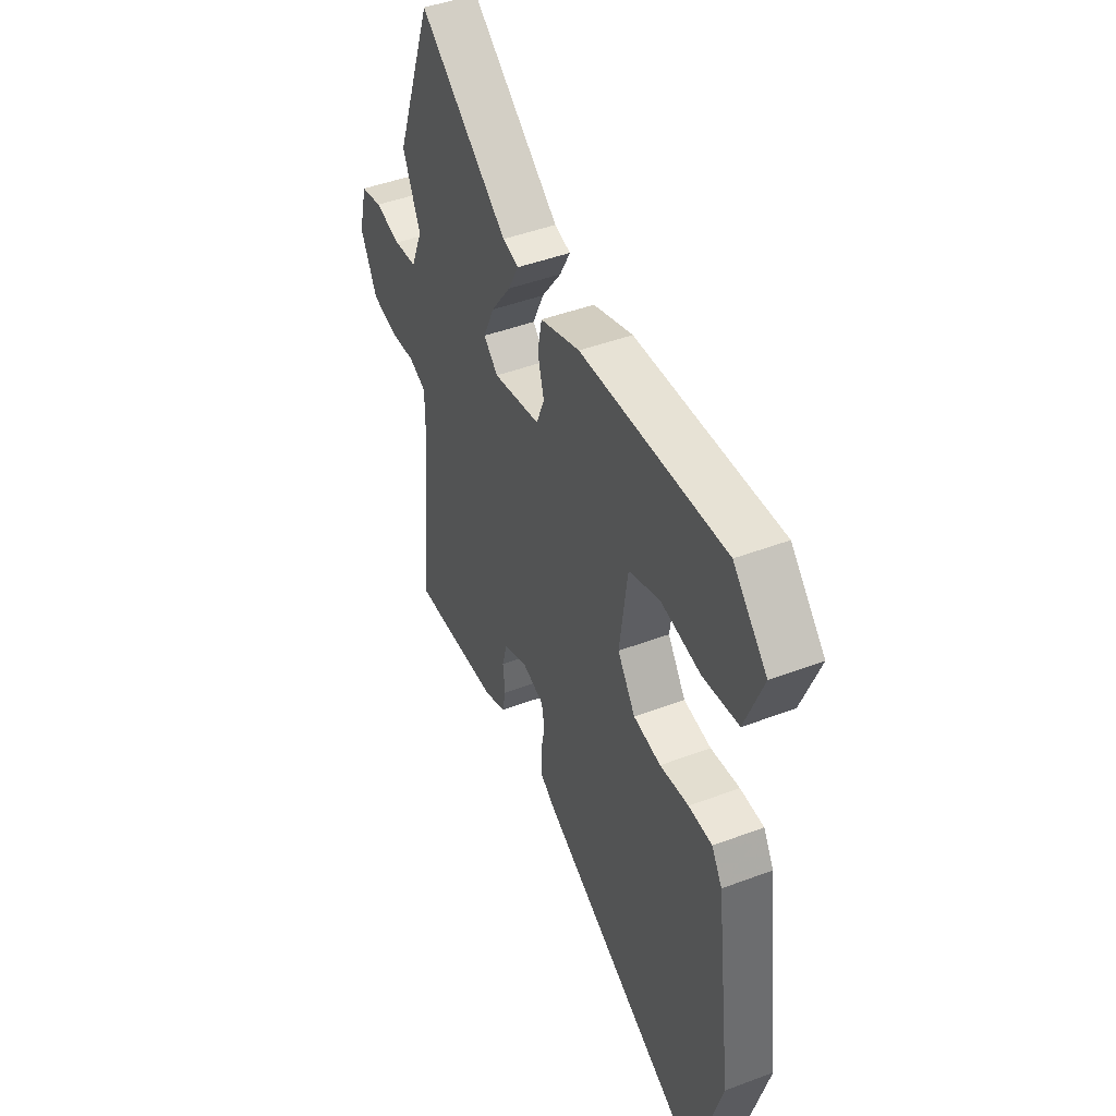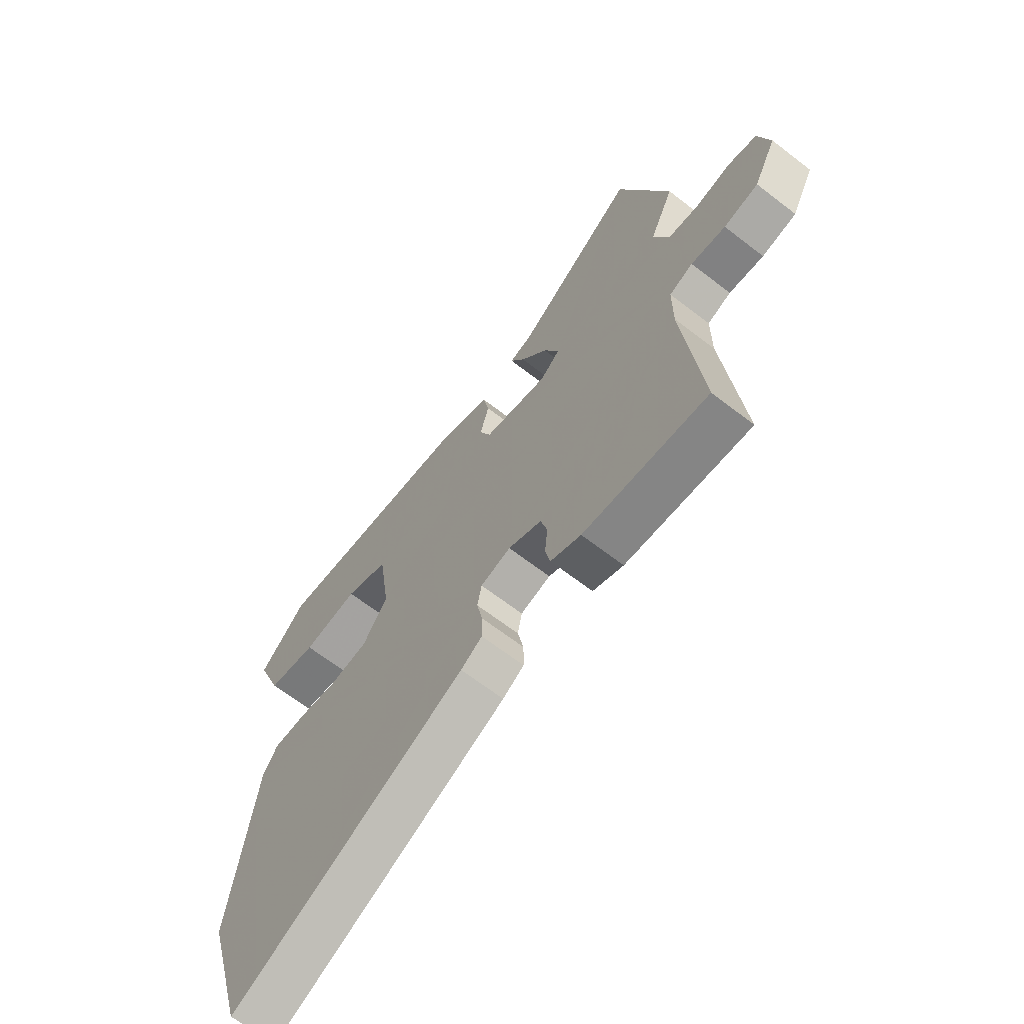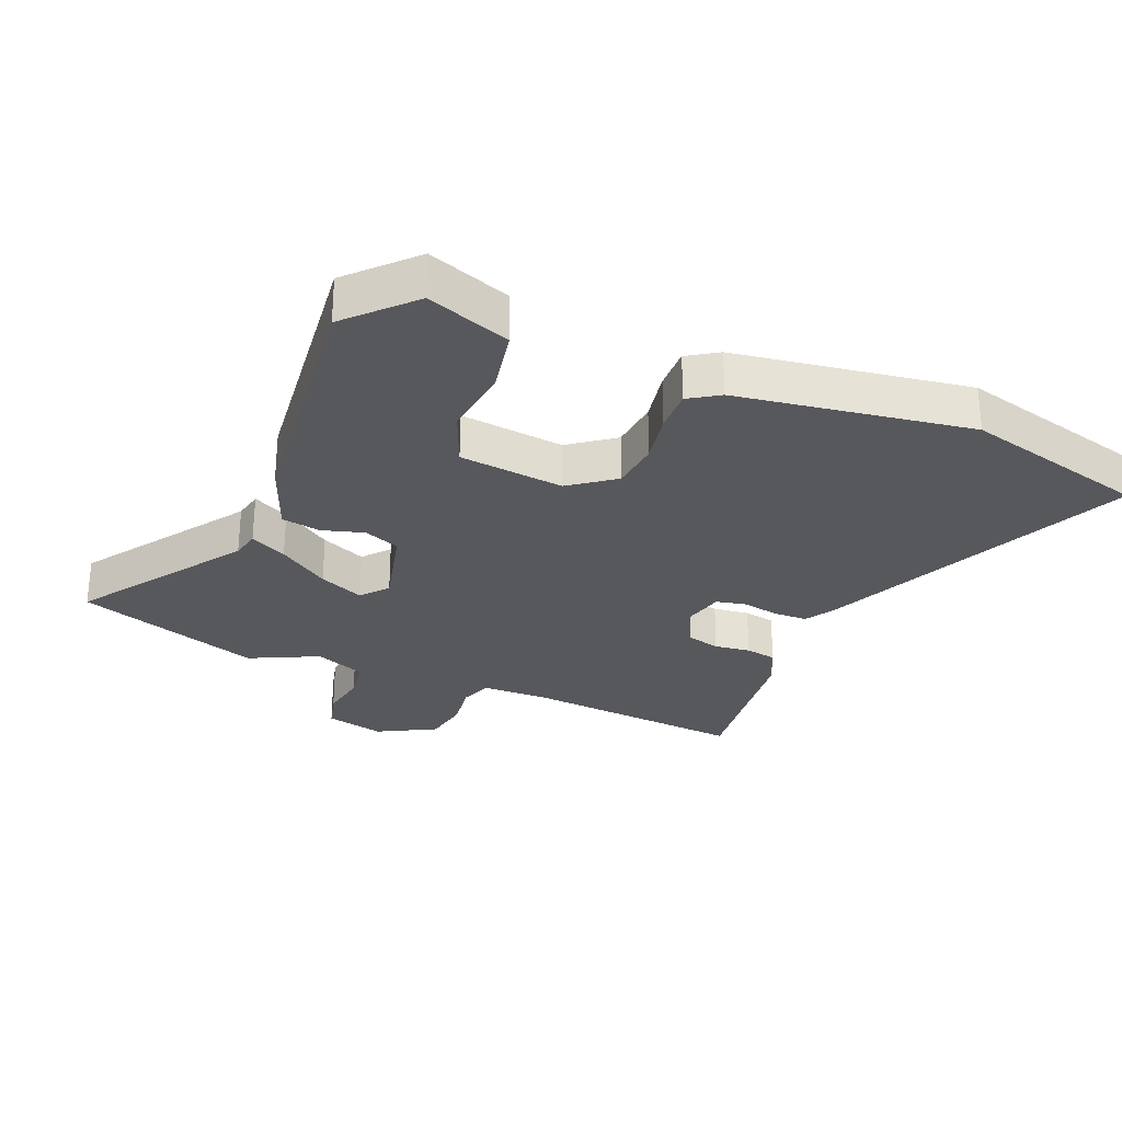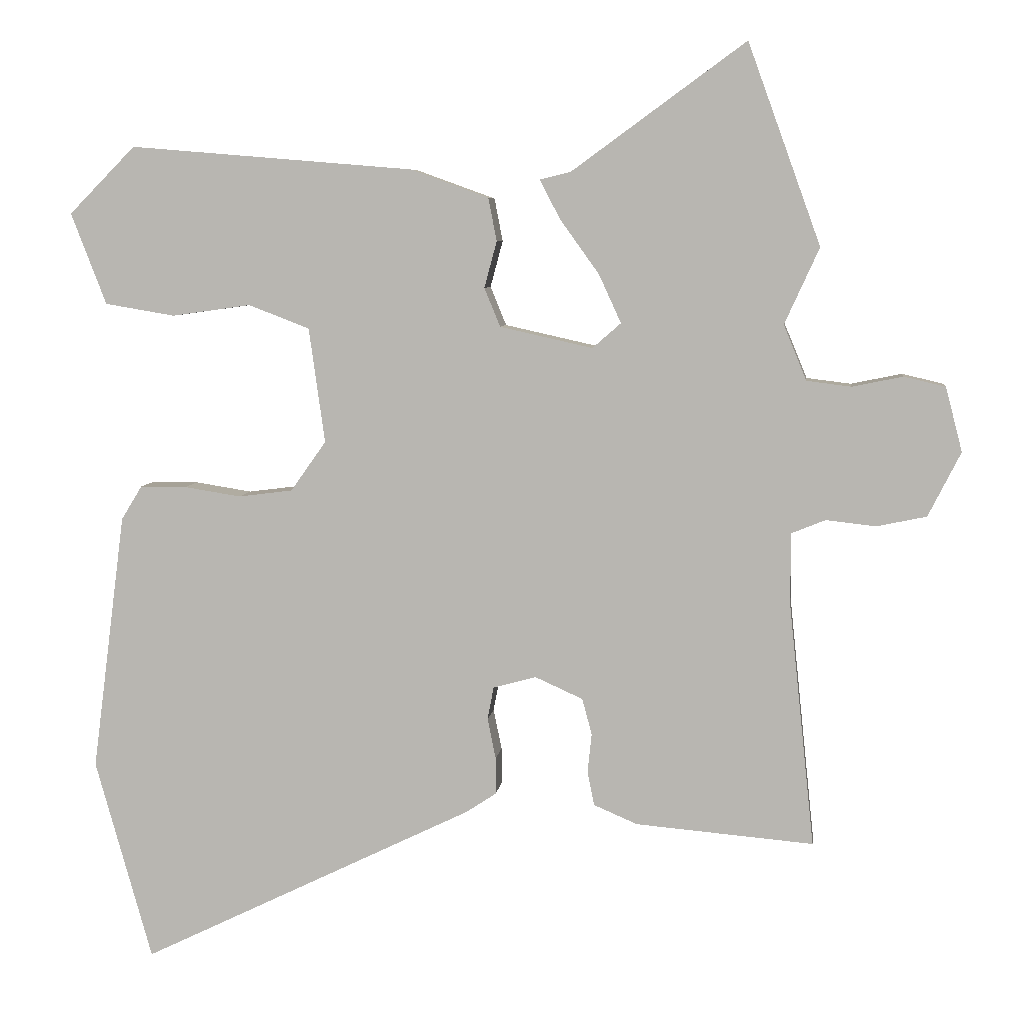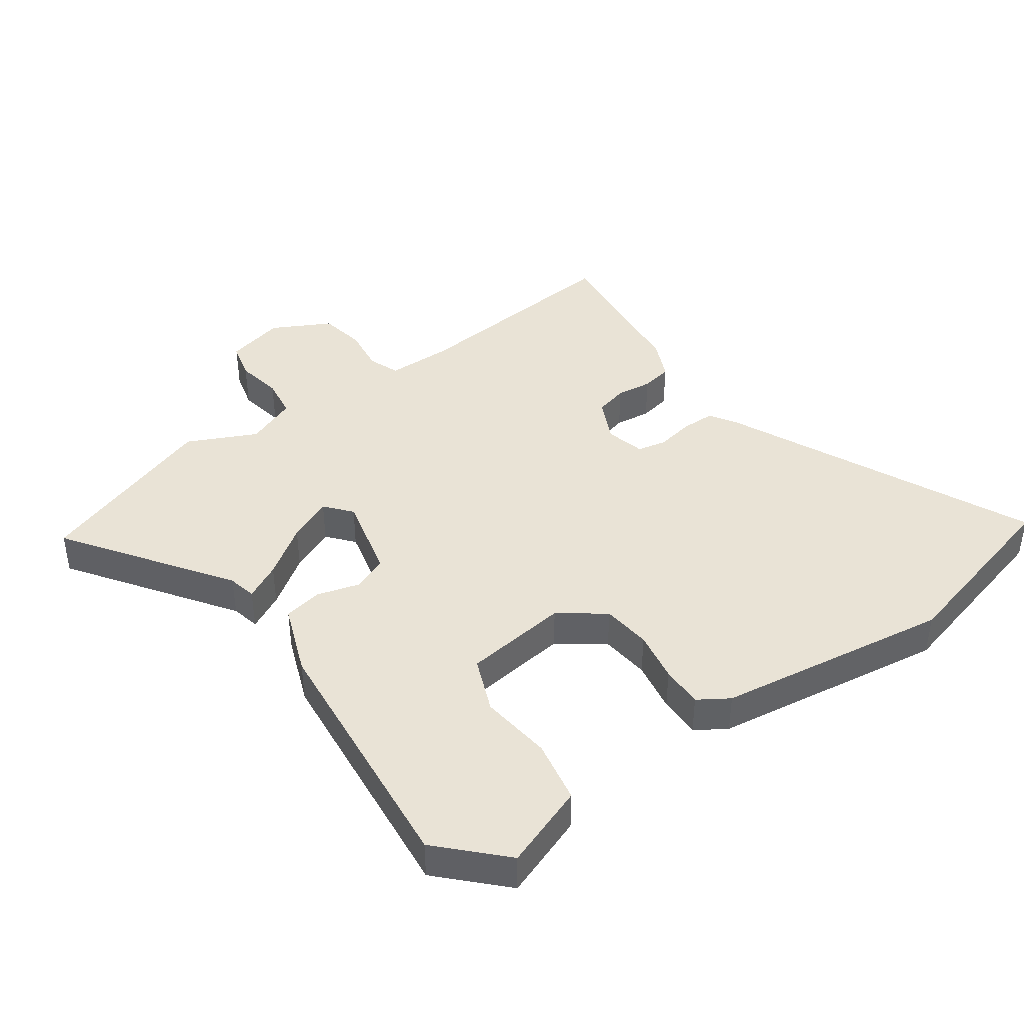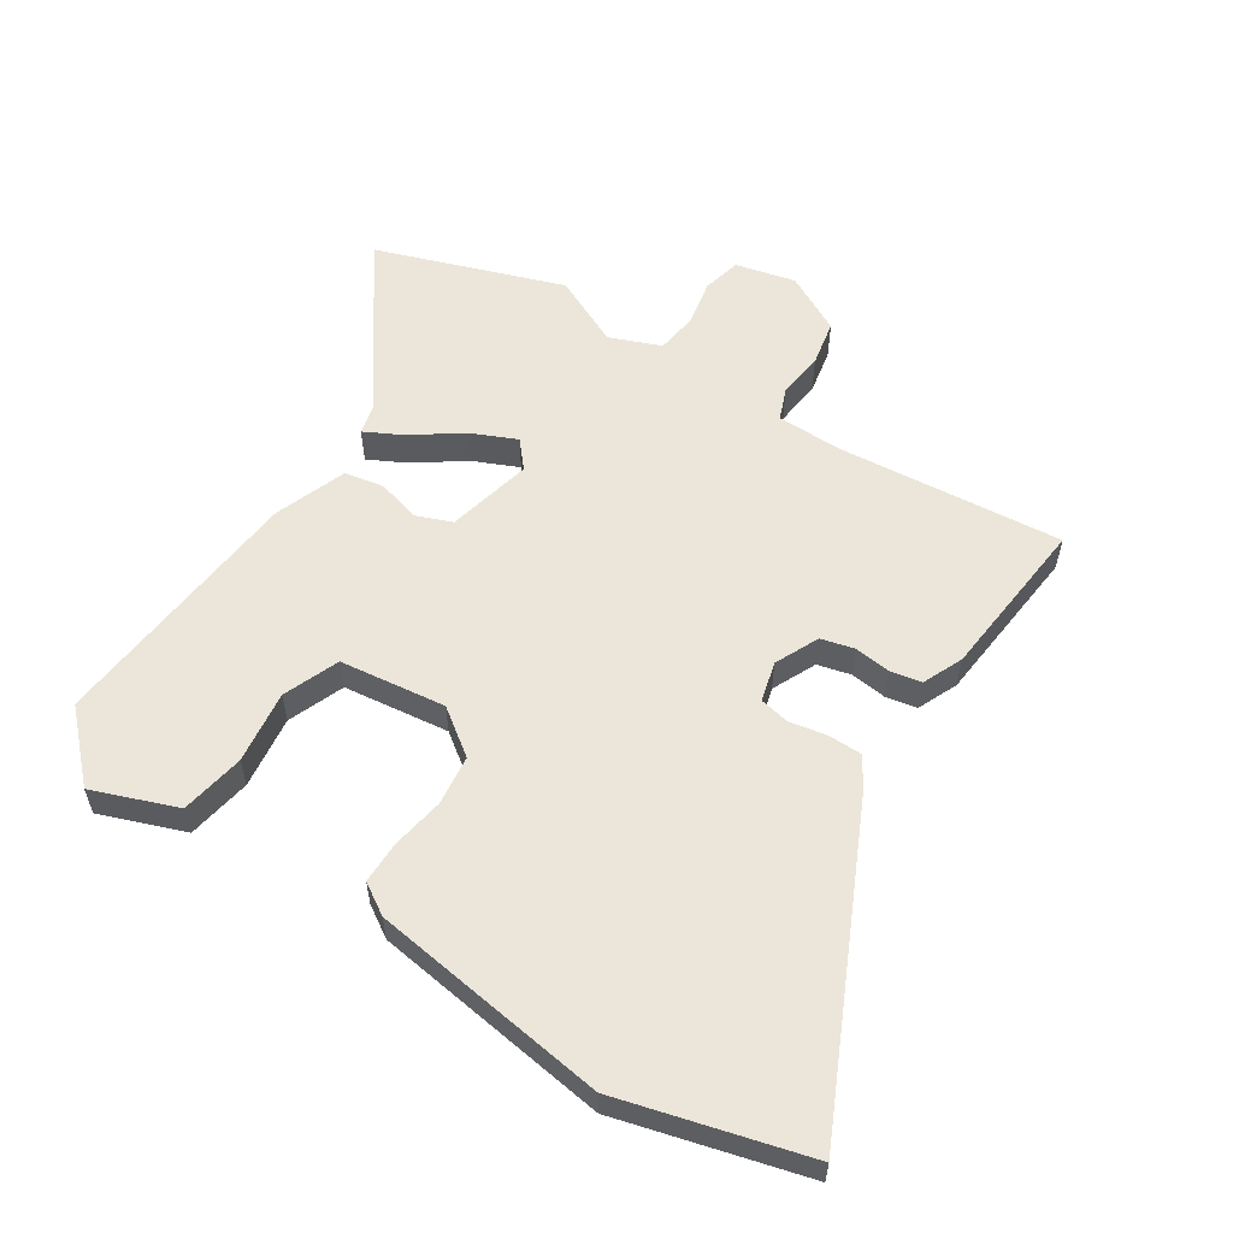
<metadata>
{"format":"obj","ext":"obj","renderer":"f3d","projection":"perspective","resolution":1024,"background":"white","views":[{"elev":45.7,"azim":66.6,"up":"+Z"},{"elev":-66.0,"azim":-127.8,"up":"+Z"},{"elev":-28.7,"azim":68.8,"up":"+Y"},{"elev":6.5,"azim":-173.1,"up":"+Z"},{"elev":42.0,"azim":55.5,"up":"+Y"},{"elev":57.3,"azim":123.5,"up":"+Y"}]}
</metadata>
<code>
v -0.546 0.07 -0.49
v -0.509 0.07 -0.137
v -0.509 0.07 -0.034
v -0.558 0.07 -0.014
v -0.63 0.07 -0.022
v -0.702 0.07 -0.007
v -0.749 0.07 0.086
v -0.725 0.07 0.179
v -0.665 0.07 0.193
v -0.592 0.07 0.178
v -0.528 0.07 0.186
v -0.495 0.07 0.266
v -0.545 0.07 0.376
v -0.44 0.07 0.666
v -0.189 0.07 0.483
v -0.144 0.07 0.472
v -0.174 0.07 0.415
v -0.23 0.07 0.337
v -0.262 0.07 0.267
v -0.221 0.07 0.231
v -0.087 0.07 0.261
v -0.064 0.07 0.317
v -0.082 0.07 0.384
v -0.07 0.07 0.446
v 0.043 0.07 0.487
v 0.453 0.07 0.521
v 0.549 0.07 0.424
v 0.498 0.07 0.292
v 0.397 0.07 0.275
v 0.283 0.07 0.291
v 0.195 0.07 0.257
v 0.172 0.07 0.091
v 0.223 0.07 0.019
v 0.301 0.07 0.009
v 0.383 0.07 0.022
v 0.45 0.07 0.022
v 0.48 0.07 -0.027
v 0.528 0.07 -0.4
v 0.446 0.07 -0.691
v -0.036 0.07 -0.457
v -0.08 0.07 -0.428
v -0.08 0.07 -0.375
v -0.068 0.07 -0.316
v -0.077 0.07 -0.269
v -0.139 0.07 -0.252
v -0.208 0.07 -0.283
v -0.222 0.07 -0.335
v -0.216 0.07 -0.392
v -0.226 0.07 -0.441
v -0.289 0.07 -0.468
v -0.546 0 -0.49
v -0.509 0 -0.137
v -0.509 0 -0.034
v -0.558 0 -0.014
v -0.63 0 -0.022
v -0.702 0 -0.007
v -0.749 0 0.086
v -0.725 0 0.179
v -0.665 0 0.193
v -0.592 0 0.178
v -0.528 0 0.186
v -0.495 0 0.266
v -0.545 0 0.376
v -0.44 0 0.666
v -0.189 0 0.483
v -0.144 0 0.472
v -0.174 0 0.415
v -0.23 0 0.337
v -0.262 0 0.267
v -0.221 0 0.231
v -0.087 0 0.261
v -0.064 0 0.317
v -0.082 0 0.384
v -0.07 0 0.446
v 0.043 0 0.487
v 0.453 0 0.521
v 0.549 0 0.424
v 0.498 0 0.292
v 0.397 0 0.275
v 0.283 0 0.291
v 0.195 0 0.257
v 0.172 0 0.091
v 0.223 0 0.019
v 0.301 0 0.009
v 0.383 0 0.022
v 0.45 0 0.022
v 0.48 0 -0.027
v 0.528 0 -0.4
v 0.446 0 -0.691
v -0.036 0 -0.457
v -0.08 0 -0.428
v -0.08 0 -0.375
v -0.068 0 -0.316
v -0.077 0 -0.269
v -0.139 0 -0.252
v -0.208 0 -0.283
v -0.222 0 -0.335
v -0.216 0 -0.392
v -0.226 0 -0.441
v -0.289 0 -0.468
f 50 1 2
f 49 50 2
f 48 49 2
f 47 48 2
f 46 47 2 3
f 45 46 3
f 44 45 3
f 41 42 43
f 40 41 43
f 39 40 43
f 38 39 43
f 37 38 43
f 36 37 43
f 35 36 43
f 34 35 43
f 33 34 43 44
f 32 33 44 3
f 28 29 30
f 27 28 30
f 26 27 30
f 25 26 30
f 24 25 30
f 23 24 30
f 22 23 30 31
f 21 22 31 32
f 15 16 17 18
f 15 18 19
f 14 15 19
f 13 14 19
f 12 13 19
f 11 12 19 20
f 8 9 10
f 7 8 10
f 6 7 10
f 5 6 10
f 4 5 10
f 4 10 11
f 32 3 4
f 21 32 4
f 20 21 4
f 4 11 20
f 52 51 100
f 52 100 99
f 52 99 98
f 52 98 97
f 53 52 97 96
f 53 96 95
f 53 95 94
f 93 92 91
f 93 91 90
f 93 90 89
f 93 89 88
f 93 88 87
f 93 87 86
f 93 86 85
f 93 85 84
f 94 93 84 83
f 53 94 83 82
f 80 79 78
f 80 78 77
f 80 77 76
f 80 76 75
f 80 75 74
f 80 74 73
f 81 80 73 72
f 82 81 72 71
f 68 67 66 65
f 69 68 65
f 69 65 64
f 69 64 63
f 69 63 62
f 70 69 62 61
f 60 59 58
f 60 58 57
f 60 57 56
f 60 56 55
f 60 55 54
f 61 60 54
f 54 53 82
f 54 82 71
f 54 71 70
f 70 61 54
f 1 51 52 2
f 2 52 53 3
f 3 53 54 4
f 4 54 55 5
f 5 55 56 6
f 6 56 57 7
f 7 57 58 8
f 8 58 59 9
f 9 59 60 10
f 10 60 61 11
f 11 61 62 12
f 12 62 63 13
f 13 63 64 14
f 14 64 65 15
f 15 65 66 16
f 16 66 67 17
f 17 67 68 18
f 18 68 69 19
f 19 69 70 20
f 20 70 71 21
f 21 71 72 22
f 22 72 73 23
f 23 73 74 24
f 24 74 75 25
f 25 75 76 26
f 26 76 77 27
f 27 77 78 28
f 28 78 79 29
f 29 79 80 30
f 30 80 81 31
f 31 81 82 32
f 32 82 83 33
f 33 83 84 34
f 34 84 85 35
f 35 85 86 36
f 36 86 87 37
f 37 87 88 38
f 38 88 89 39
f 39 89 90 40
f 40 90 91 41
f 41 91 92 42
f 42 92 93 43
f 43 93 94 44
f 44 94 95 45
f 45 95 96 46
f 46 96 97 47
f 47 97 98 48
f 48 98 99 49
f 49 99 100 50
f 50 100 51 1

</code>
